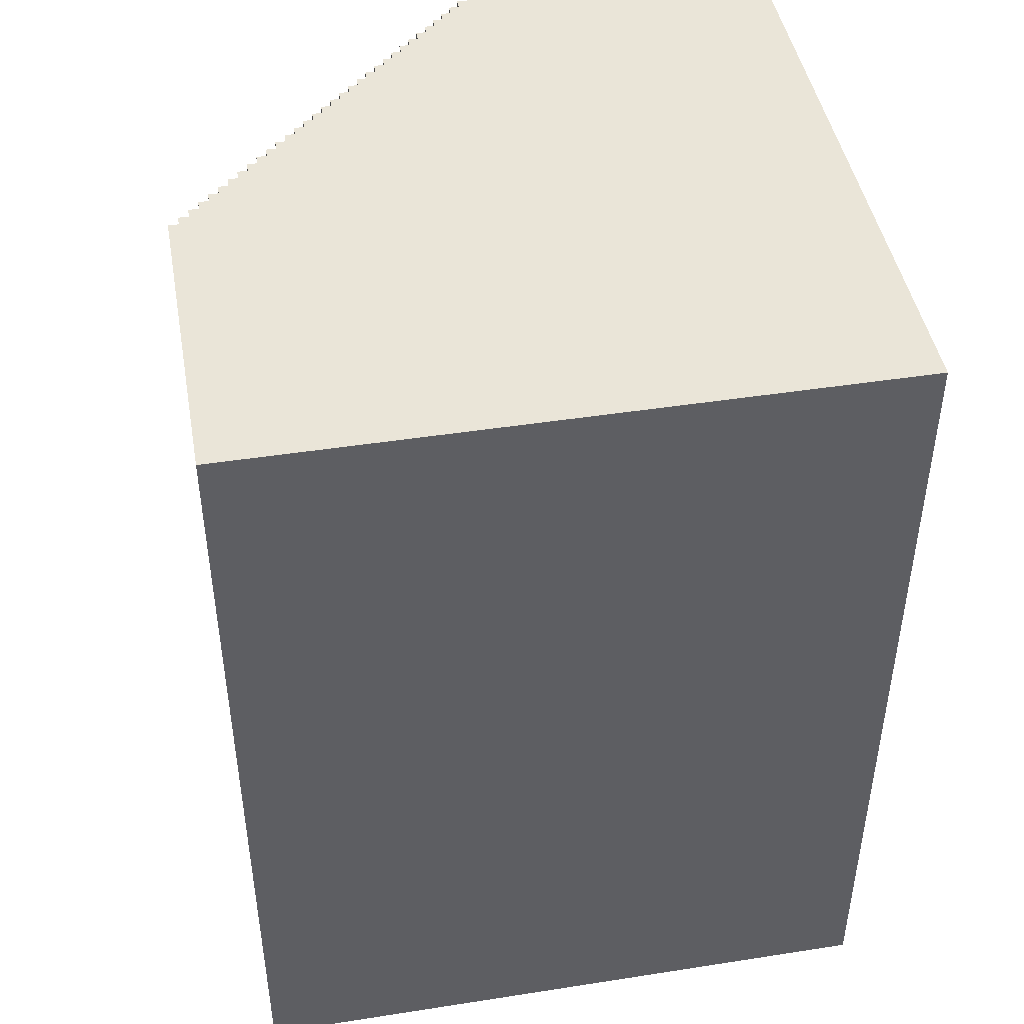
<metadata>
{"format":"obj","ext":"obj","renderer":"f3d","projection":"perspective","resolution":1024,"background":"white","views":[{"elev":45.3,"azim":79.8,"up":"+Y"}]}
</metadata>
<code>
o
v -3.2 0 0
v -3.2 0 -3.2
v -3.2 1.3 -0.9
v -3.2 1.3 -1.5
v -3.2 1.3 -2.1
v -3.2 1.3 -2.7
v -3.2 1.9 -0.9
v -3.2 1.9 -1.5
v -3.2 1.9 -2.1
v -3.2 1.9 -2.7
v -3.2 2.5 -0.9
v -3.2 2.5 -1.5
v -3.2 2.5 -2.1
v -3.2 2.5 -2.7
v -3.2 3.1 -0.9
v -3.2 3.1 -1.5
v -3.2 3.1 -2.1
v -3.2 3.1 -2.7
v -3.2 3.7 -0.9
v -3.2 3.7 -1.5
v -3.2 3.7 -2.1
v -3.2 3.7 -2.7
v -3.2 4.3 -0.9
v -3.2 4.3 -1.5
v -3.2 4.3 -2.1
v -3.2 4.3 -2.7
v -3.2 4.9 -0.9
v -3.2 4.9 -1.5
v -3.2 4.9 -2.1
v -3.2 4.9 -2.7
v -3.2 5.5 -0.9
v -3.2 5.5 -1.5
v -3.2 5.5 -2.1
v -3.2 5.5 -2.7
v -3.2 6.1 -0.9
v -3.2 6.1 -1.5
v -3.2 6.1 -2.1
v -3.2 6.1 -2.7
v -3.2 6.7 -0.9
v -3.2 6.7 -1.5
v -3.2 6.7 -2.1
v -3.2 6.7 -2.7
v -3.2 7.3 -0.9
v -3.2 7.3 -1.5
v -3.2 7.3 -2.1
v -3.2 7.3 -2.7
v -3.2 7.9 -0.9
v -3.2 7.9 -1.5
v -3.2 7.9 -2.1
v -3.2 7.9 -2.7
v -3.2 8.6 0
v -3.2 8.6 -3.2
v -3.1 0 0.1
v -3.1 0 0
v -3.1 8.6 0.1
v -3.1 8.6 0
v -3 0 0.2
v -3 0 0.1
v -3 8.6 0.2
v -3 8.6 0.1
v -2.9 0 0.3
v -2.9 0 0.2
v -2.9 8.6 0.3
v -2.9 8.6 0.2
v -2.8 0 0.4
v -2.8 0 0.3
v -2.8 8.6 0.4
v -2.8 8.6 0.3
v -2.7 0 0.5
v -2.7 0 0.4
v -2.7 8.6 0.5
v -2.7 8.6 0.4
v -2.6 0 0.6
v -2.6 0 0.5
v -2.6 8.6 0.6
v -2.6 8.6 0.5
v -2.5 0 0.7
v -2.5 0 0.6
v -2.5 8.6 0.7
v -2.5 8.6 0.6
v -2.4 0 0.8
v -2.4 0 0.7
v -2.4 8.6 0.8
v -2.4 8.6 0.7
v -2.3 0 0.9
v -2.3 0 0.8
v -2.3 8.6 0.9
v -2.3 8.6 0.8
v -2.2 0 1
v -2.2 0 0.9
v -2.2 8.6 1
v -2.2 8.6 0.9
v -2.1 0 1.1
v -2.1 0 1
v -2.1 8.6 1.1
v -2.1 8.6 1
v -2 0 1.2
v -2 0 1.1
v -2 8.6 1.2
v -2 8.6 1.1
v -1.9 0 1.3
v -1.9 0 1.2
v -1.9 8.6 1.3
v -1.9 8.6 1.2
v -1.8 0 1.4
v -1.8 0 1.3
v -1.8 8.6 1.4
v -1.8 8.6 1.3
v -1.7 0 1.5
v -1.7 0 1.4
v -1.7 8.6 1.5
v -1.7 8.6 1.4
v -1.6 0 1.6
v -1.6 0 1.5
v -1.6 8.6 1.6
v -1.6 8.6 1.5
v -1.5 0 1.7
v -1.5 0 1.6
v -1.5 8.6 1.7
v -1.5 8.6 1.6
v -1.4 0 1.8
v -1.4 0 1.7
v -1.4 8.6 1.8
v -1.4 8.6 1.7
v -1.3 0 1.9
v -1.3 0 1.8
v -1.3 8.6 1.9
v -1.3 8.6 1.8
v -1.2 0 2
v -1.2 0 1.9
v -1.2 8.6 2
v -1.2 8.6 1.9
v -1.1 0 2.1
v -1.1 0 2
v -1.1 8.6 2.1
v -1.1 8.6 2
v -1 0 2.2
v -1 0 2.1
v -1 8.6 2.2
v -1 8.6 2.1
v -0.9 0 2.3
v -0.9 0 2.2
v -0.9 8.6 2.3
v -0.9 8.6 2.2
v -0.8 0 2.4
v -0.8 0 2.3
v -0.8 8.6 2.4
v -0.8 8.6 2.3
v -0.7 0 2.5
v -0.7 0 2.4
v -0.7 8.6 2.5
v -0.7 8.6 2.4
v -0.6 0 2.6
v -0.6 0 2.5
v -0.6 8.6 2.6
v -0.6 8.6 2.5
v -0.5 0 2.7
v -0.5 0 2.6
v -0.5 8.6 2.7
v -0.5 8.6 2.6
v -0.4 0 2.8
v -0.4 0 2.7
v -0.4 8.6 2.8
v -0.4 8.6 2.7
v -0.3 0 2.9
v -0.3 0 2.8
v -0.3 8.6 2.9
v -0.3 8.6 2.8
v -0.2 0 3
v -0.2 0 2.9
v -0.2 8.6 3
v -0.2 8.6 2.9
v -0.1 0 3.1
v -0.1 0 3
v -0.1 8.6 3.1
v -0.1 8.6 3
v 0 0 3.2
v 0 0 3.1
v 0 8.6 3.2
v 0 8.6 3.1
v 3.2 0 3.2
v 3.2 0 -3.2
v 3.2 1.3 2.7
v 3.2 1.3 2.1
v 3.2 1.3 1.5
v 3.2 1.3 0.9
v 3.2 1.3 0.3
v 3.2 1.3 -0.3
v 3.2 1.3 -0.9
v 3.2 1.3 -1.5
v 3.2 1.3 -2.1
v 3.2 1.3 -2.7
v 3.2 1.9 2.7
v 3.2 1.9 2.1
v 3.2 1.9 1.5
v 3.2 1.9 0.9
v 3.2 1.9 0.3
v 3.2 1.9 -0.3
v 3.2 1.9 -0.9
v 3.2 1.9 -1.5
v 3.2 1.9 -2.1
v 3.2 1.9 -2.7
v 3.2 2.5 2.7
v 3.2 2.5 2.1
v 3.2 2.5 1.5
v 3.2 2.5 0.9
v 3.2 2.5 0.3
v 3.2 2.5 -0.3
v 3.2 2.5 -0.9
v 3.2 2.5 -1.5
v 3.2 2.5 -2.1
v 3.2 2.5 -2.7
v 3.2 3.1 2.7
v 3.2 3.1 2.1
v 3.2 3.1 1.5
v 3.2 3.1 0.9
v 3.2 3.1 0.3
v 3.2 3.1 -0.3
v 3.2 3.1 -0.9
v 3.2 3.1 -1.5
v 3.2 3.1 -2.1
v 3.2 3.1 -2.7
v 3.2 3.7 2.7
v 3.2 3.7 2.1
v 3.2 3.7 1.5
v 3.2 3.7 0.9
v 3.2 3.7 0.3
v 3.2 3.7 -0.3
v 3.2 3.7 -0.9
v 3.2 3.7 -1.5
v 3.2 3.7 -2.1
v 3.2 3.7 -2.7
v 3.2 4.3 2.7
v 3.2 4.3 2.1
v 3.2 4.3 1.5
v 3.2 4.3 0.9
v 3.2 4.3 0.3
v 3.2 4.3 -0.3
v 3.2 4.3 -0.9
v 3.2 4.3 -1.5
v 3.2 4.3 -2.1
v 3.2 4.3 -2.7
v 3.2 4.9 2.7
v 3.2 4.9 2.1
v 3.2 4.9 1.5
v 3.2 4.9 0.9
v 3.2 4.9 0.3
v 3.2 4.9 -0.3
v 3.2 4.9 -0.9
v 3.2 4.9 -1.5
v 3.2 4.9 -2.1
v 3.2 4.9 -2.7
v 3.2 5.5 2.7
v 3.2 5.5 2.1
v 3.2 5.5 1.5
v 3.2 5.5 0.9
v 3.2 5.5 0.3
v 3.2 5.5 -0.3
v 3.2 5.5 -0.9
v 3.2 5.5 -1.5
v 3.2 5.5 -2.1
v 3.2 5.5 -2.7
v 3.2 6.1 2.7
v 3.2 6.1 2.1
v 3.2 6.1 1.5
v 3.2 6.1 0.9
v 3.2 6.1 0.3
v 3.2 6.1 -0.3
v 3.2 6.1 -0.9
v 3.2 6.1 -1.5
v 3.2 6.1 -2.1
v 3.2 6.1 -2.7
v 3.2 6.7 2.7
v 3.2 6.7 2.1
v 3.2 6.7 1.5
v 3.2 6.7 0.9
v 3.2 6.7 0.3
v 3.2 6.7 -0.3
v 3.2 6.7 -0.9
v 3.2 6.7 -1.5
v 3.2 6.7 -2.1
v 3.2 6.7 -2.7
v 3.2 7.3 2.7
v 3.2 7.3 2.1
v 3.2 7.3 1.5
v 3.2 7.3 0.9
v 3.2 7.3 0.3
v 3.2 7.3 -0.3
v 3.2 7.3 -0.9
v 3.2 7.3 -1.5
v 3.2 7.3 -2.1
v 3.2 7.3 -2.7
v 3.2 7.9 2.7
v 3.2 7.9 2.1
v 3.2 7.9 1.5
v 3.2 7.9 0.9
v 3.2 7.9 0.3
v 3.2 7.9 -0.3
v 3.2 7.9 -0.9
v 3.2 7.9 -1.5
v 3.2 7.9 -2.1
v 3.2 7.9 -2.7
v 3.2 8.6 3.2
v 3.2 8.6 -3.2
v 0 0 3.2
v 0 8.6 3.2
v 3.2 0 3.2
v 3.2 8.6 3.2
v -0.1 0 3.1
v -0.1 8.6 3.1
v 0 0 3.1
v 0 8.6 3.1
v -0.2 0 3
v -0.2 8.6 3
v -0.1 0 3
v -0.1 8.6 3
v -0.3 0 2.9
v -0.3 8.6 2.9
v -0.2 0 2.9
v -0.2 8.6 2.9
v -0.4 0 2.8
v -0.4 8.6 2.8
v -0.3 0 2.8
v -0.3 8.6 2.8
v -0.5 0 2.7
v -0.5 8.6 2.7
v -0.4 0 2.7
v -0.4 8.6 2.7
v -0.6 0 2.6
v -0.6 8.6 2.6
v -0.5 0 2.6
v -0.5 8.6 2.6
v -0.7 0 2.5
v -0.7 8.6 2.5
v -0.6 0 2.5
v -0.6 8.6 2.5
v -0.8 0 2.4
v -0.8 8.6 2.4
v -0.7 0 2.4
v -0.7 8.6 2.4
v -0.9 0 2.3
v -0.9 8.6 2.3
v -0.8 0 2.3
v -0.8 8.6 2.3
v -1 0 2.2
v -1 8.6 2.2
v -0.9 0 2.2
v -0.9 8.6 2.2
v -1.1 0 2.1
v -1.1 8.6 2.1
v -1 0 2.1
v -1 8.6 2.1
v -1.2 0 2
v -1.2 8.6 2
v -1.1 0 2
v -1.1 8.6 2
v -1.3 0 1.9
v -1.3 8.6 1.9
v -1.2 0 1.9
v -1.2 8.6 1.9
v -1.4 0 1.8
v -1.4 8.6 1.8
v -1.3 0 1.8
v -1.3 8.6 1.8
v -1.5 0 1.7
v -1.5 8.6 1.7
v -1.4 0 1.7
v -1.4 8.6 1.7
v -1.6 0 1.6
v -1.6 8.6 1.6
v -1.5 0 1.6
v -1.5 8.6 1.6
v -1.7 0 1.5
v -1.7 8.6 1.5
v -1.6 0 1.5
v -1.6 8.6 1.5
v -1.8 0 1.4
v -1.8 8.6 1.4
v -1.7 0 1.4
v -1.7 8.6 1.4
v -1.9 0 1.3
v -1.9 8.6 1.3
v -1.8 0 1.3
v -1.8 8.6 1.3
v -2 0 1.2
v -2 8.6 1.2
v -1.9 0 1.2
v -1.9 8.6 1.2
v -2.1 0 1.1
v -2.1 8.6 1.1
v -2 0 1.1
v -2 8.6 1.1
v -2.2 0 1
v -2.2 8.6 1
v -2.1 0 1
v -2.1 8.6 1
v -2.3 0 0.9
v -2.3 8.6 0.9
v -2.2 0 0.9
v -2.2 8.6 0.9
v -2.4 0 0.8
v -2.4 8.6 0.8
v -2.3 0 0.8
v -2.3 8.6 0.8
v -2.5 0 0.7
v -2.5 8.6 0.7
v -2.4 0 0.7
v -2.4 8.6 0.7
v -2.6 0 0.6
v -2.6 8.6 0.6
v -2.5 0 0.6
v -2.5 8.6 0.6
v -2.7 0 0.5
v -2.7 8.6 0.5
v -2.6 0 0.5
v -2.6 8.6 0.5
v -2.8 0 0.4
v -2.8 8.6 0.4
v -2.7 0 0.4
v -2.7 8.6 0.4
v -2.9 0 0.3
v -2.9 8.6 0.3
v -2.8 0 0.3
v -2.8 8.6 0.3
v -3 0 0.2
v -3 8.6 0.2
v -2.9 0 0.2
v -2.9 8.6 0.2
v -3.1 0 0.1
v -3.1 8.6 0.1
v -3 0 0.1
v -3 8.6 0.1
v -3.2 0 0
v -3.2 8.6 0
v -3.1 0 0
v -3.1 8.6 0
v -3.2 0 -3.2
v -3.2 8.6 -3.2
v 3.2 0 -3.2
v 3.2 8.6 -3.2
v 0 0 3.2
v 3.2 0 3.2
v -0.1 0 3.1
v 0 0 3.1
v -0.2 0 3
v -0.1 0 3
v -0.3 0 2.9
v -0.2 0 2.9
v -0.4 0 2.8
v -0.3 0 2.8
v -0.5 0 2.7
v -0.4 0 2.7
v -0.6 0 2.6
v -0.5 0 2.6
v -0.7 0 2.5
v -0.6 0 2.5
v -0.8 0 2.4
v -0.7 0 2.4
v -0.9 0 2.3
v -0.8 0 2.3
v -1 0 2.2
v -0.9 0 2.2
v -1.1 0 2.1
v -1 0 2.1
v -1.2 0 2
v -1.1 0 2
v -1.3 0 1.9
v -1.2 0 1.9
v -1.4 0 1.8
v -1.3 0 1.8
v -1.5 0 1.7
v -1.4 0 1.7
v -1.6 0 1.6
v -1.5 0 1.6
v -1.7 0 1.5
v -1.6 0 1.5
v -1.8 0 1.4
v -1.7 0 1.4
v -1.9 0 1.3
v -1.8 0 1.3
v -2 0 1.2
v -1.9 0 1.2
v -2.1 0 1.1
v -2 0 1.1
v -2.2 0 1
v -2.1 0 1
v -2.3 0 0.9
v -2.2 0 0.9
v -2.4 0 0.8
v -2.3 0 0.8
v -2.5 0 0.7
v -2.4 0 0.7
v -2.6 0 0.6
v -2.5 0 0.6
v -2.7 0 0.5
v -2.6 0 0.5
v -2.8 0 0.4
v -2.7 0 0.4
v -2.9 0 0.3
v -2.8 0 0.3
v -3 0 0.2
v -2.9 0 0.2
v -3.1 0 0.1
v -3 0 0.1
v -3.2 0 0
v -3.1 0 0
v -3.2 0 -3.2
v 3.2 0 -3.2
v 0 8.6 3.2
v 3.2 8.6 3.2
v -0.1 8.6 3.1
v 0 8.6 3.1
v -0.2 8.6 3
v -0.1 8.6 3
v -0.3 8.6 2.9
v -0.2 8.6 2.9
v -0.4 8.6 2.8
v -0.3 8.6 2.8
v -0.5 8.6 2.7
v -0.4 8.6 2.7
v -0.6 8.6 2.6
v -0.5 8.6 2.6
v -0.7 8.6 2.5
v -0.6 8.6 2.5
v -0.8 8.6 2.4
v -0.7 8.6 2.4
v -0.9 8.6 2.3
v -0.8 8.6 2.3
v -1 8.6 2.2
v -0.9 8.6 2.2
v -1.1 8.6 2.1
v -1 8.6 2.1
v -1.2 8.6 2
v -1.1 8.6 2
v -1.3 8.6 1.9
v -1.2 8.6 1.9
v -1.4 8.6 1.8
v -1.3 8.6 1.8
v -1.5 8.6 1.7
v -1.4 8.6 1.7
v -1.6 8.6 1.6
v -1.5 8.6 1.6
v -1.7 8.6 1.5
v -1.6 8.6 1.5
v -1.8 8.6 1.4
v -1.7 8.6 1.4
v -1.9 8.6 1.3
v -1.8 8.6 1.3
v -2 8.6 1.2
v -1.9 8.6 1.2
v -2.1 8.6 1.1
v -2 8.6 1.1
v -2.2 8.6 1
v -2.1 8.6 1
v -2.3 8.6 0.9
v -2.2 8.6 0.9
v -2.4 8.6 0.8
v -2.3 8.6 0.8
v -2.5 8.6 0.7
v -2.4 8.6 0.7
v -2.6 8.6 0.6
v -2.5 8.6 0.6
v -2.7 8.6 0.5
v -2.6 8.6 0.5
v -2.8 8.6 0.4
v -2.7 8.6 0.4
v -2.9 8.6 0.3
v -2.8 8.6 0.3
v -3 8.6 0.2
v -2.9 8.6 0.2
v -3.1 8.6 0.1
v -3 8.6 0.1
v -3.2 8.6 0
v -3.1 8.6 0
v -3.2 8.6 -3.2
v 3.2 8.6 -3.2
f 3 2 1
f 4 2 3
f 5 2 4
f 6 2 5
f 7 3 1
f 7 4 3
f 8 5 4
f 8 4 7
f 9 6 5
f 9 5 8
f 10 2 6
f 10 6 9
f 11 9 8
f 11 8 7
f 11 10 9
f 11 7 1
f 12 10 11
f 13 10 12
f 14 2 10
f 14 10 13
f 15 11 1
f 15 12 11
f 16 13 12
f 16 12 15
f 17 14 13
f 17 13 16
f 18 2 14
f 18 14 17
f 19 15 1
f 19 17 16
f 19 18 17
f 19 16 15
f 20 18 19
f 21 18 20
f 22 2 18
f 22 18 21
f 23 19 1
f 23 20 19
f 24 21 20
f 24 20 23
f 25 22 21
f 25 21 24
f 26 2 22
f 26 22 25
f 27 23 1
f 27 25 24
f 27 26 25
f 27 24 23
f 28 26 27
f 29 26 28
f 30 2 26
f 30 26 29
f 31 27 1
f 31 28 27
f 32 29 28
f 32 28 31
f 33 30 29
f 33 29 32
f 34 2 30
f 34 30 33
f 35 31 1
f 35 33 32
f 35 34 33
f 35 32 31
f 36 34 35
f 37 34 36
f 38 2 34
f 38 34 37
f 39 35 1
f 39 36 35
f 40 37 36
f 40 36 39
f 41 38 37
f 41 37 40
f 42 2 38
f 42 38 41
f 43 39 1
f 43 41 40
f 43 42 41
f 43 40 39
f 44 42 43
f 45 42 44
f 46 2 42
f 46 42 45
f 47 43 1
f 47 44 43
f 48 45 44
f 48 44 47
f 49 46 45
f 49 45 48
f 50 2 46
f 50 46 49
f 51 47 1
f 51 49 48
f 51 50 49
f 51 48 47
f 52 2 50
f 52 50 51
f 55 54 53
f 56 54 55
f 59 58 57
f 60 58 59
f 63 62 61
f 64 62 63
f 67 66 65
f 68 66 67
f 71 70 69
f 72 70 71
f 75 74 73
f 76 74 75
f 79 78 77
f 80 78 79
f 83 82 81
f 84 82 83
f 87 86 85
f 88 86 87
f 91 90 89
f 92 90 91
f 95 94 93
f 96 94 95
f 99 98 97
f 100 98 99
f 103 102 101
f 104 102 103
f 107 106 105
f 108 106 107
f 111 110 109
f 112 110 111
f 115 114 113
f 116 114 115
f 119 118 117
f 120 118 119
f 123 122 121
f 124 122 123
f 127 126 125
f 128 126 127
f 131 130 129
f 132 130 131
f 135 134 133
f 136 134 135
f 139 138 137
f 140 138 139
f 143 142 141
f 144 142 143
f 147 146 145
f 148 146 147
f 151 150 149
f 152 150 151
f 155 154 153
f 156 154 155
f 159 158 157
f 160 158 159
f 163 162 161
f 164 162 163
f 167 166 165
f 168 166 167
f 171 170 169
f 172 170 171
f 175 174 173
f 176 174 175
f 179 178 177
f 180 178 179
f 181 182 183
f 183 182 184
f 184 182 185
f 185 182 186
f 186 182 187
f 187 182 188
f 188 182 189
f 189 182 190
f 190 182 191
f 191 182 192
f 181 183 193
f 183 184 193
f 184 185 194
f 193 184 194
f 185 186 195
f 194 185 195
f 186 187 196
f 195 186 196
f 187 188 197
f 196 187 197
f 188 189 198
f 197 188 198
f 189 190 199
f 198 189 199
f 190 191 200
f 199 190 200
f 191 192 201
f 200 191 201
f 192 182 202
f 201 192 202
f 200 201 203
f 199 200 203
f 201 202 203
f 198 199 203
f 197 198 203
f 196 197 203
f 195 196 203
f 194 195 203
f 193 194 203
f 181 193 203
f 203 202 204
f 204 202 205
f 205 202 206
f 206 202 207
f 207 202 208
f 208 202 209
f 209 202 210
f 210 202 211
f 202 182 212
f 211 202 212
f 181 203 213
f 203 204 213
f 204 205 214
f 213 204 214
f 205 206 215
f 214 205 215
f 206 207 216
f 215 206 216
f 207 208 217
f 216 207 217
f 208 209 218
f 217 208 218
f 209 210 219
f 218 209 219
f 210 211 220
f 219 210 220
f 211 212 221
f 220 211 221
f 212 182 222
f 221 212 222
f 218 219 223
f 220 221 223
f 221 222 223
f 217 218 223
f 216 217 223
f 215 216 223
f 214 215 223
f 213 214 223
f 181 213 223
f 219 220 223
f 223 222 224
f 224 222 225
f 225 222 226
f 226 222 227
f 227 222 228
f 228 222 229
f 229 222 230
f 230 222 231
f 222 182 232
f 231 222 232
f 181 223 233
f 223 224 233
f 224 225 234
f 233 224 234
f 225 226 235
f 234 225 235
f 226 227 236
f 235 226 236
f 227 228 237
f 236 227 237
f 228 229 238
f 237 228 238
f 229 230 239
f 238 229 239
f 230 231 240
f 239 230 240
f 231 232 241
f 240 231 241
f 232 182 242
f 241 232 242
f 238 239 243
f 240 241 243
f 241 242 243
f 237 238 243
f 236 237 243
f 235 236 243
f 234 235 243
f 233 234 243
f 181 233 243
f 239 240 243
f 243 242 244
f 244 242 245
f 245 242 246
f 246 242 247
f 247 242 248
f 248 242 249
f 249 242 250
f 250 242 251
f 242 182 252
f 251 242 252
f 181 243 253
f 243 244 253
f 244 245 254
f 253 244 254
f 245 246 255
f 254 245 255
f 246 247 256
f 255 246 256
f 247 248 257
f 256 247 257
f 248 249 258
f 257 248 258
f 249 250 259
f 258 249 259
f 250 251 260
f 259 250 260
f 251 252 261
f 260 251 261
f 252 182 262
f 261 252 262
f 258 259 263
f 260 261 263
f 261 262 263
f 257 258 263
f 256 257 263
f 255 256 263
f 254 255 263
f 253 254 263
f 181 253 263
f 259 260 263
f 263 262 264
f 264 262 265
f 265 262 266
f 266 262 267
f 267 262 268
f 268 262 269
f 269 262 270
f 270 262 271
f 262 182 272
f 271 262 272
f 181 263 273
f 263 264 273
f 264 265 274
f 273 264 274
f 265 266 275
f 274 265 275
f 266 267 276
f 275 266 276
f 267 268 277
f 276 267 277
f 268 269 278
f 277 268 278
f 269 270 279
f 278 269 279
f 270 271 280
f 279 270 280
f 271 272 281
f 280 271 281
f 272 182 282
f 281 272 282
f 278 279 283
f 280 281 283
f 281 282 283
f 277 278 283
f 276 277 283
f 275 276 283
f 274 275 283
f 273 274 283
f 181 273 283
f 279 280 283
f 283 282 284
f 284 282 285
f 285 282 286
f 286 282 287
f 287 282 288
f 288 282 289
f 289 282 290
f 290 282 291
f 282 182 292
f 291 282 292
f 181 283 293
f 283 284 293
f 284 285 294
f 293 284 294
f 285 286 295
f 294 285 295
f 286 287 296
f 295 286 296
f 287 288 297
f 296 287 297
f 288 289 298
f 297 288 298
f 289 290 299
f 298 289 299
f 290 291 300
f 299 290 300
f 291 292 301
f 300 291 301
f 292 182 302
f 301 292 302
f 298 299 303
f 300 301 303
f 301 302 303
f 297 298 303
f 296 297 303
f 295 296 303
f 294 295 303
f 293 294 303
f 181 293 303
f 299 300 303
f 302 182 304
f 303 302 304
f 307 306 305
f 308 306 307
f 311 310 309
f 312 310 311
f 315 314 313
f 316 314 315
f 319 318 317
f 320 318 319
f 323 322 321
f 324 322 323
f 327 326 325
f 328 326 327
f 331 330 329
f 332 330 331
f 335 334 333
f 336 334 335
f 339 338 337
f 340 338 339
f 343 342 341
f 344 342 343
f 347 346 345
f 348 346 347
f 351 350 349
f 352 350 351
f 355 354 353
f 356 354 355
f 359 358 357
f 360 358 359
f 363 362 361
f 364 362 363
f 367 366 365
f 368 366 367
f 371 370 369
f 372 370 371
f 375 374 373
f 376 374 375
f 379 378 377
f 380 378 379
f 383 382 381
f 384 382 383
f 387 386 385
f 388 386 387
f 391 390 389
f 392 390 391
f 395 394 393
f 396 394 395
f 399 398 397
f 400 398 399
f 403 402 401
f 404 402 403
f 407 406 405
f 408 406 407
f 411 410 409
f 412 410 411
f 415 414 413
f 416 414 415
f 419 418 417
f 420 418 419
f 423 422 421
f 424 422 423
f 427 426 425
f 428 426 427
f 431 430 429
f 432 430 431
f 435 434 433
f 436 434 435
f 437 438 439
f 439 438 440
f 444 442 441
f 446 444 443
f 448 446 445
f 450 448 447
f 452 450 449
f 454 452 451
f 456 454 453
f 458 456 455
f 460 458 457
f 462 460 459
f 464 462 461
f 466 464 463
f 468 466 465
f 470 468 467
f 472 470 469
f 474 472 471
f 476 474 473
f 478 476 475
f 480 478 477
f 482 480 479
f 484 482 481
f 486 484 483
f 488 486 485
f 490 488 487
f 492 490 489
f 494 492 491
f 496 494 493
f 498 496 495
f 500 498 497
f 502 500 499
f 504 502 501
f 506 504 503
f 507 506 505
f 508 442 444
f 508 506 507
f 508 444 446
f 508 504 506
f 508 446 448
f 508 502 504
f 508 448 450
f 508 500 502
f 508 450 452
f 508 498 500
f 508 452 454
f 508 496 498
f 508 454 456
f 508 494 496
f 508 456 458
f 508 492 494
f 508 458 460
f 508 490 492
f 508 460 462
f 508 488 490
f 508 462 464
f 508 486 488
f 508 464 466
f 508 484 486
f 508 466 468
f 508 482 484
f 508 468 470
f 508 480 482
f 508 470 472
f 508 478 480
f 508 472 474
f 508 476 478
f 508 474 476
f 509 510 512
f 511 512 514
f 513 514 516
f 515 516 518
f 517 518 520
f 519 520 522
f 521 522 524
f 523 524 526
f 525 526 528
f 527 528 530
f 529 530 532
f 531 532 534
f 533 534 536
f 535 536 538
f 537 538 540
f 539 540 542
f 541 542 544
f 543 544 546
f 545 546 548
f 547 548 550
f 549 550 552
f 551 552 554
f 553 554 556
f 555 556 558
f 557 558 560
f 559 560 562
f 561 562 564
f 563 564 566
f 565 566 568
f 567 568 570
f 569 570 572
f 571 572 574
f 573 574 575
f 512 510 576
f 575 574 576
f 514 512 576
f 574 572 576
f 516 514 576
f 572 570 576
f 518 516 576
f 570 568 576
f 520 518 576
f 568 566 576
f 522 520 576
f 566 564 576
f 524 522 576
f 564 562 576
f 526 524 576
f 562 560 576
f 528 526 576
f 560 558 576
f 530 528 576
f 558 556 576
f 532 530 576
f 556 554 576
f 534 532 576
f 554 552 576
f 536 534 576
f 552 550 576
f 538 536 576
f 550 548 576
f 540 538 576
f 548 546 576
f 542 540 576
f 546 544 576
f 544 542 576

</code>
